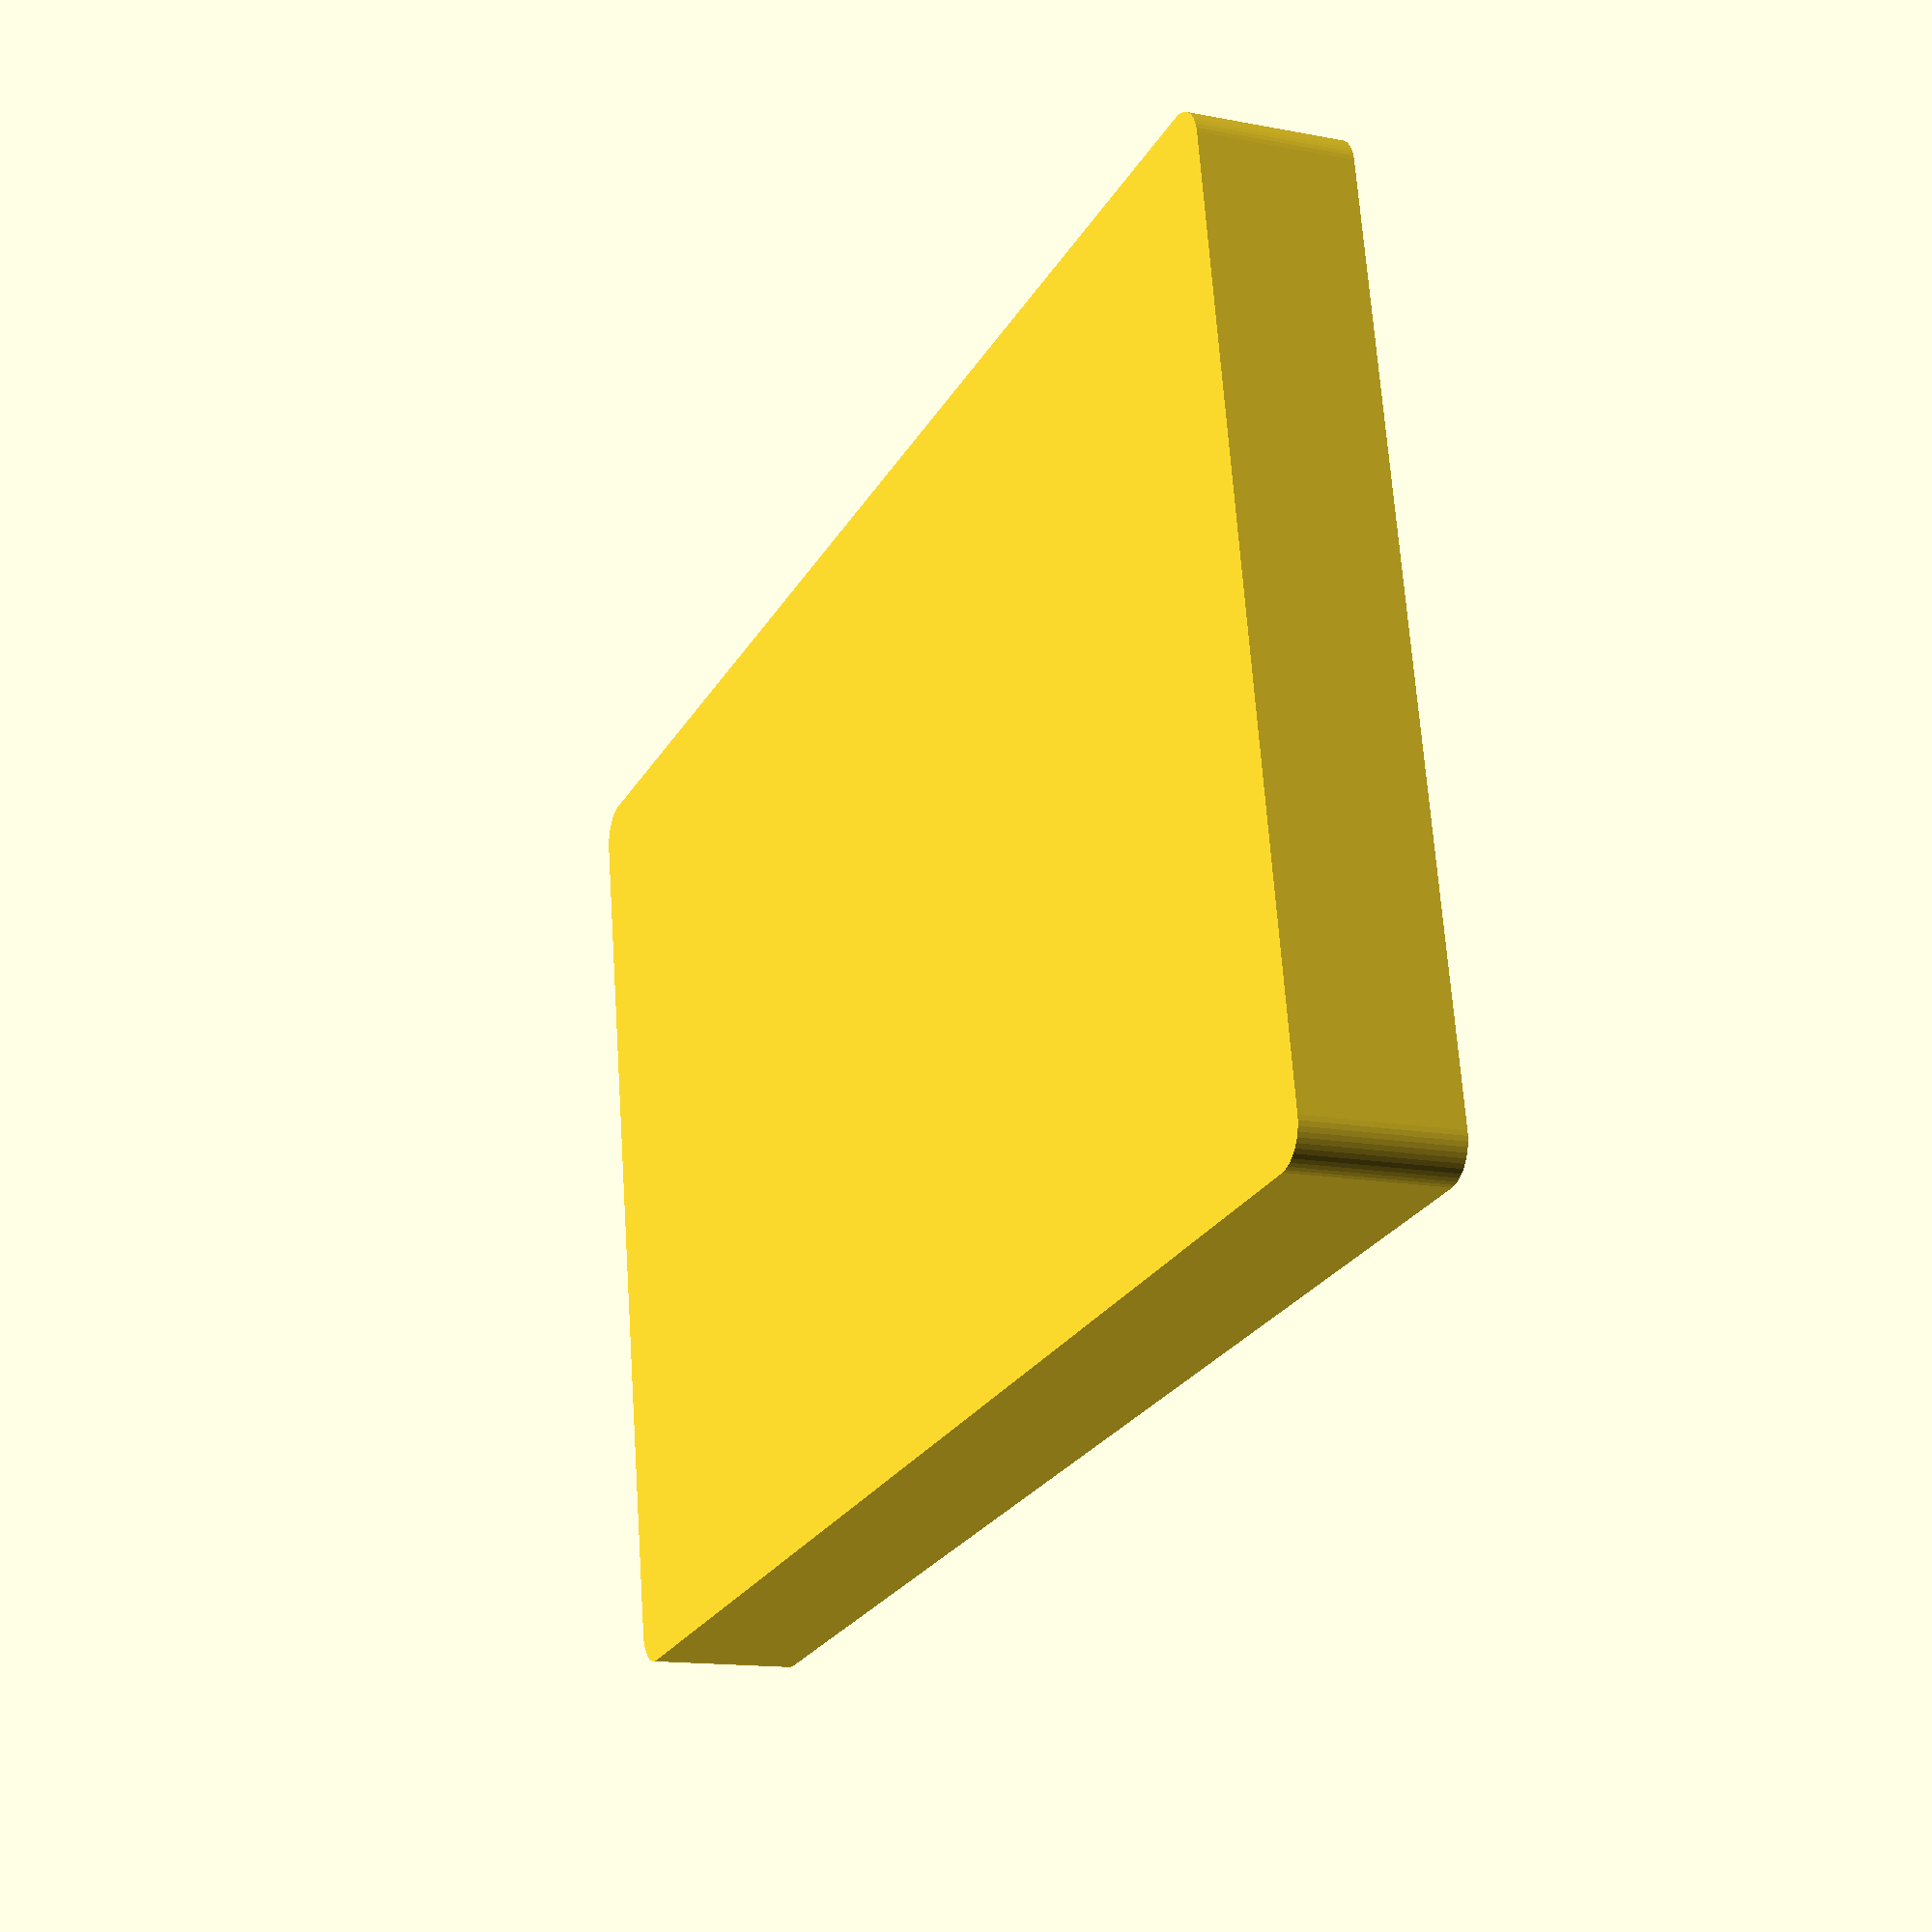
<openscad>
$fn = 50;


difference() {
	union() {
		hull() {
			translate(v = [-100.0000000000, 62.5000000000, 0]) {
				cylinder(h = 21, r = 5);
			}
			translate(v = [100.0000000000, 62.5000000000, 0]) {
				cylinder(h = 21, r = 5);
			}
			translate(v = [-100.0000000000, -62.5000000000, 0]) {
				cylinder(h = 21, r = 5);
			}
			translate(v = [100.0000000000, -62.5000000000, 0]) {
				cylinder(h = 21, r = 5);
			}
		}
	}
	union() {
		translate(v = [0, 0, 2]) {
			hull() {
				translate(v = [-100.0000000000, 62.5000000000, 0]) {
					cylinder(h = 19, r = 4);
				}
				translate(v = [100.0000000000, 62.5000000000, 0]) {
					cylinder(h = 19, r = 4);
				}
				translate(v = [-100.0000000000, -62.5000000000, 0]) {
					cylinder(h = 19, r = 4);
				}
				translate(v = [100.0000000000, -62.5000000000, 0]) {
					cylinder(h = 19, r = 4);
				}
			}
		}
	}
}
</openscad>
<views>
elev=13.9 azim=9.9 roll=246.5 proj=p view=wireframe
</views>
